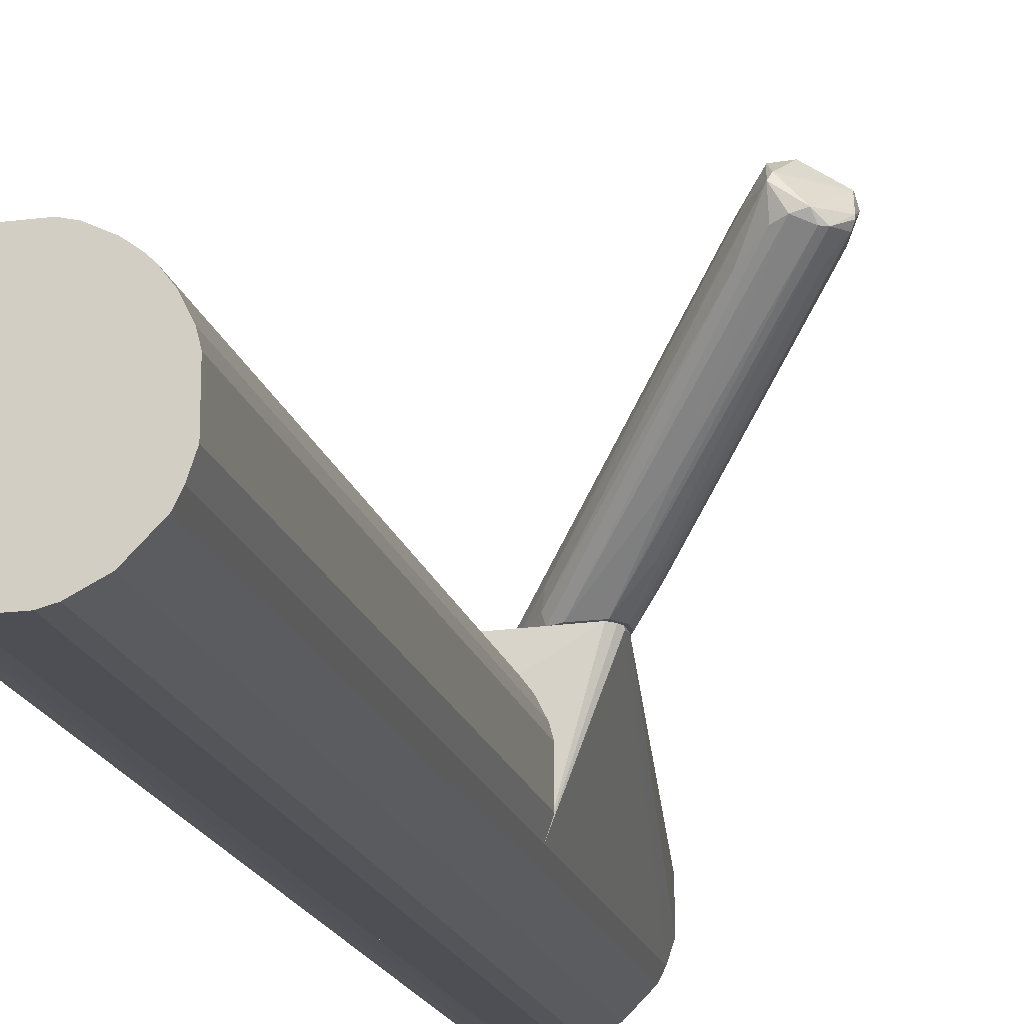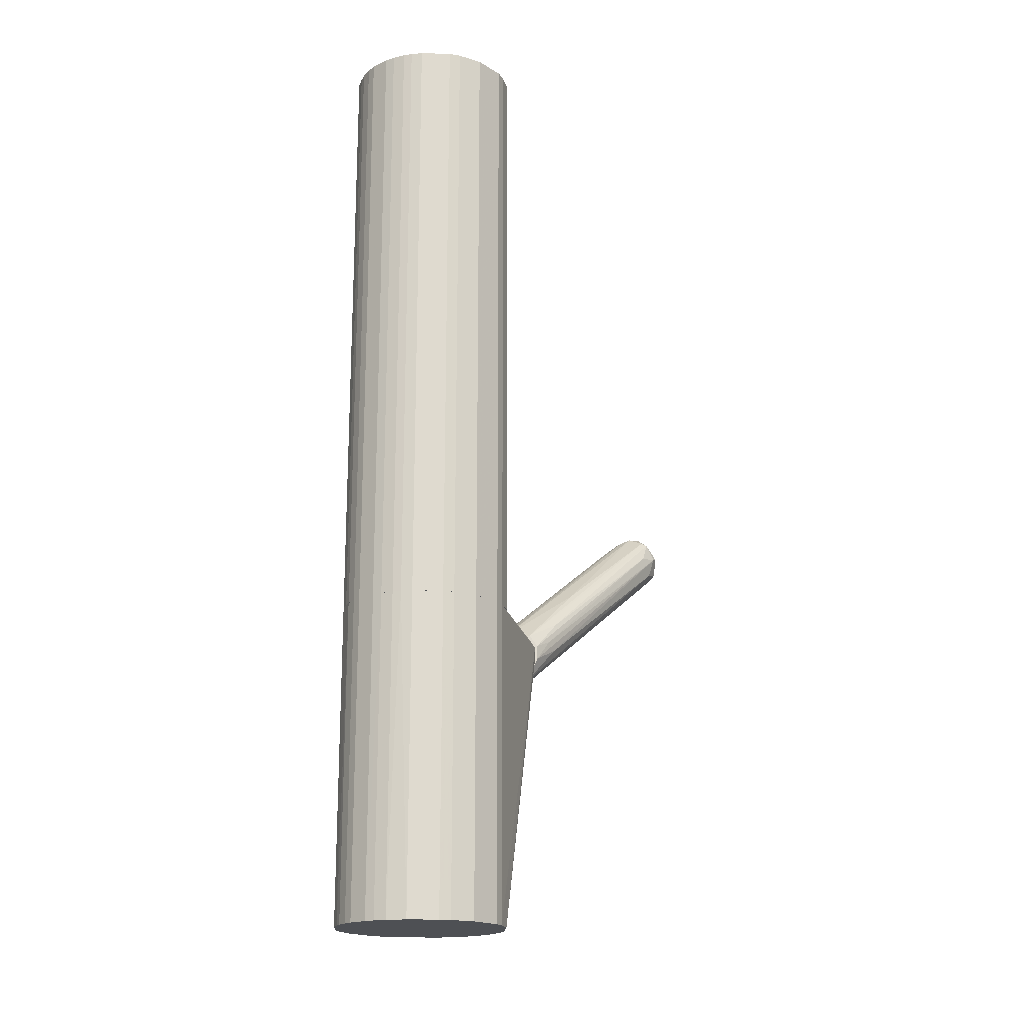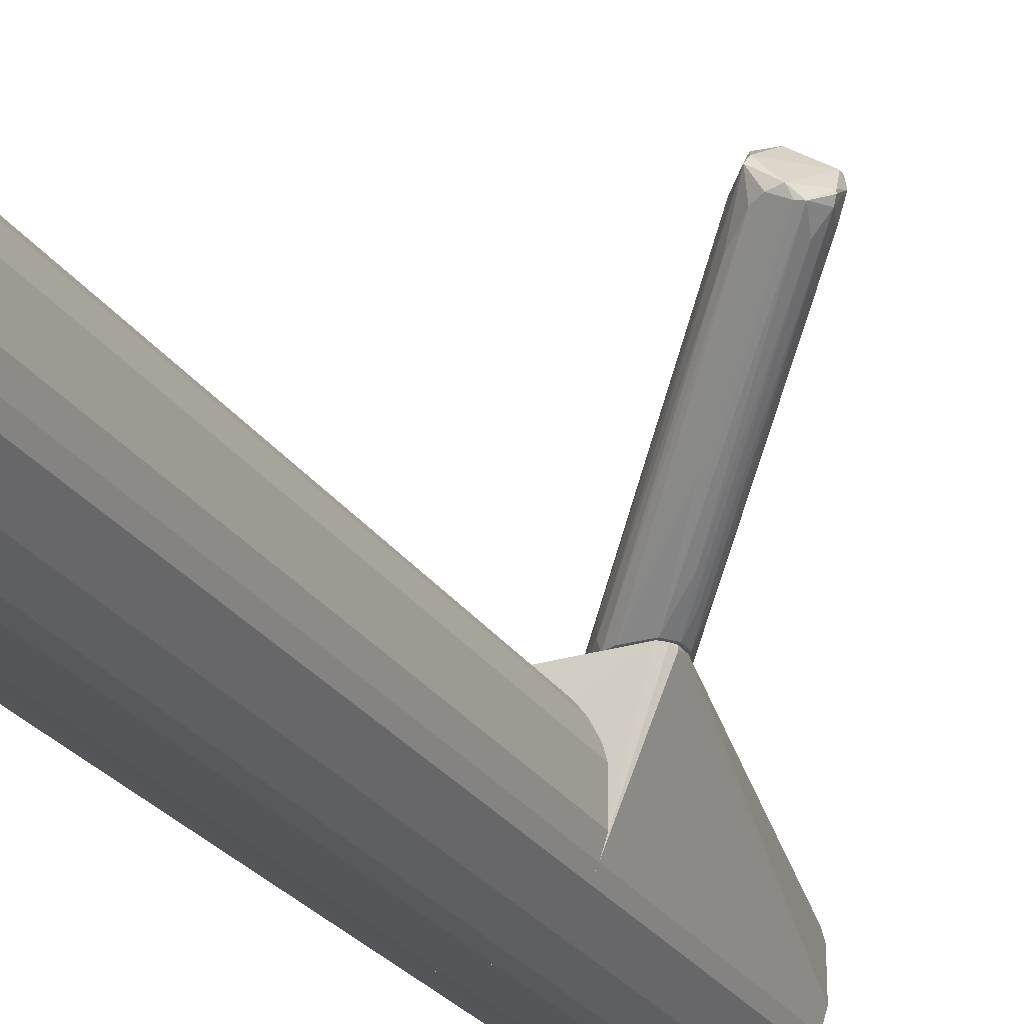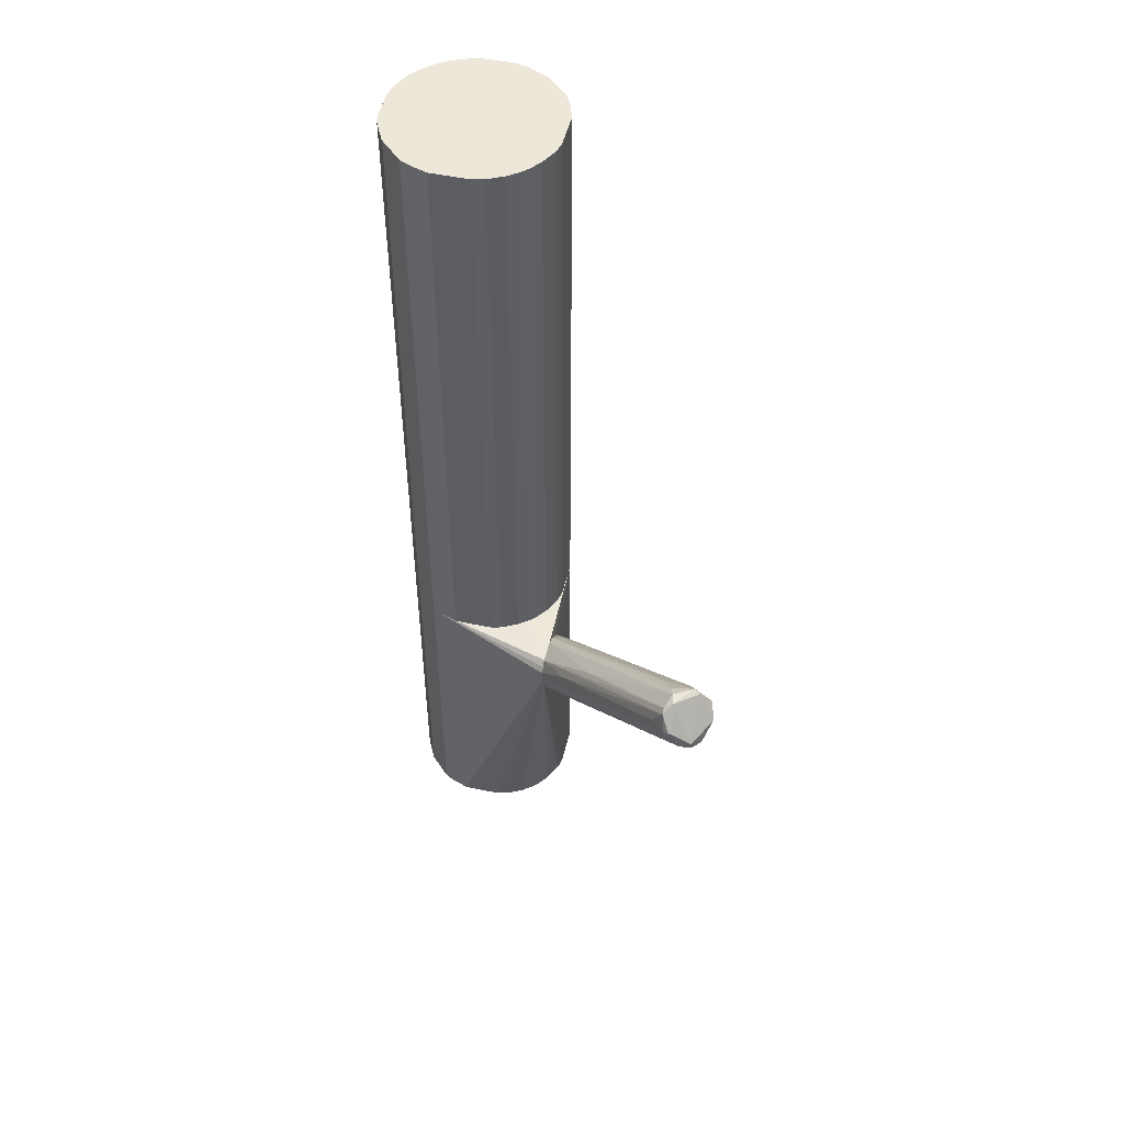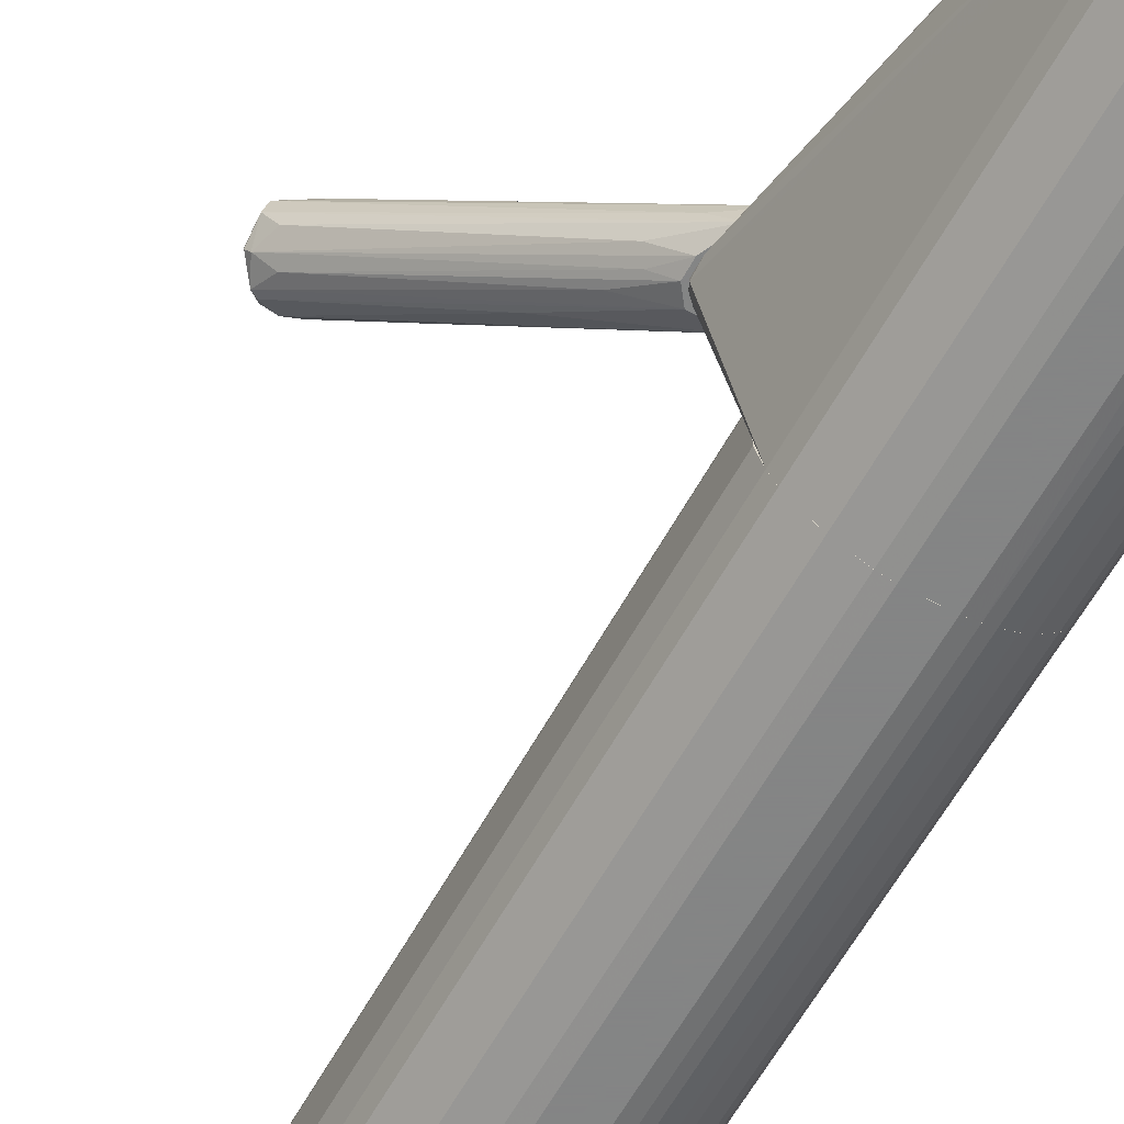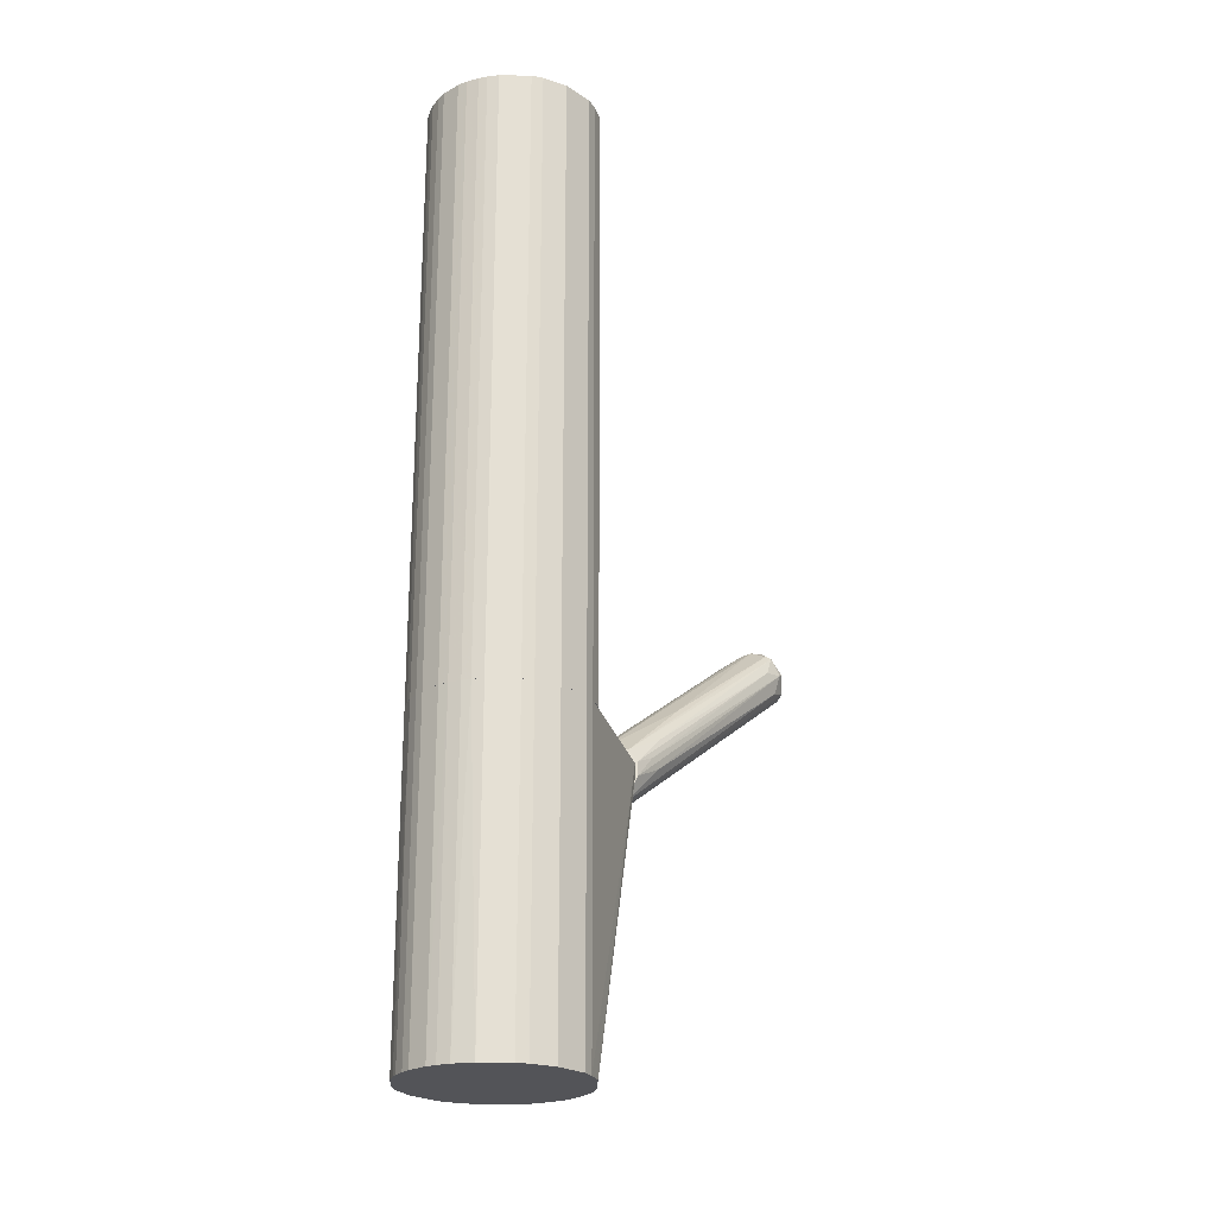
<metadata>
{"format":"obj","ext":"obj","renderer":"f3d","projection":"perspective","resolution":1024,"background":"white","views":[{"elev":-18.4,"azim":13.8,"up":"+Y"},{"elev":-18.6,"azim":-3.4,"up":"+Z"},{"elev":-25.4,"azim":25.2,"up":"+Y"},{"elev":49.8,"azim":103.3,"up":"+Z"},{"elev":-61.6,"azim":151.1,"up":"+Y"},{"elev":-23.6,"azim":-2.2,"up":"+Z"}]}
</metadata>
<code>
o convex_0
v -0.01386 -0.004171 -0.06044
v 0.05092 0.04244 -0.001979
v 0.05092 0.04165 -0.001979
v 0.03907 0.04639 0.004346
v 0.0051 -0.004171 -0.04147
v 0.04697 0.05034 -0.008303
v 0.004314 -0.004171 -0.0557
v -0.005959 -0.001799 -0.04306
v 0.03828 0.05112 -0.000401
v 0.04223 0.04086 0.004346
v -0.005173 -0.00338 -0.06281
v 0.04144 0.05192 -0.006718
v -0.01149 -0.001799 -0.05017
v 0.05013 0.04797 -0.007507
v 0.04776 0.03928 0.001972
v 0.01142 -0.000223 -0.04226
v -0.002009 -0.004171 -0.04147
v 0.04855 0.04007 -0.008303
v -0.01386 -0.00338 -0.06044
v -0.01149 -0.00338 -0.06281
v -0.00043 -0.00338 -0.06044
v 0.03275 0.03611 -0.002767
v 0.03432 0.0448 -0.00119
v 0.03828 0.05112 -0.004352
v 0.007472 -0.004171 -0.04859
v -0.01386 -0.00338 -0.05412
v 0.02879 0.03533 -0.02411
v 0.05013 0.04007 -0.002774
v 0.04223 0.05271 -0.003556
v 0.01931 0.01242 -0.02411
v 0.007472 -0.004171 -0.04464
v 0.04539 0.04165 0.004346
v -0.01149 -0.004171 -0.04938
v -0.005959 0.005312 -0.04859
v 0.05092 0.0448 -0.006718
v 0.013 0.002149 -0.04464
v 0.04618 0.03612 -0.003556
v -0.005173 0.002149 -0.04226
v 0.02563 0.0369 -0.02094
v 0.04618 0.03928 0.002761
v 0.04223 0.04323 -0.01462
v 0.03275 0.0448 -0.004352
v -0.005173 -0.004171 -0.04306
v 0.03907 0.04007 0.002761
v 0.05013 0.04797 -0.005929
v 0.03986 0.04797 0.00355
v 0.008265 0.002149 -0.05174
v 0.01379 0.00294 -0.03595
f 31 37 48
f 5 1 7
f 7 1 11
f 3 2 15
f 1 5 17
f 11 1 20
f 1 19 20
f 7 11 21
f 4 8 22
f 4 9 23
f 5 7 25
f 19 1 26
f 6 11 27
f 12 6 27
f 11 20 27
f 20 12 27
f 3 15 28
f 16 25 28
f 6 12 29
f 24 9 29
f 12 24 29
f 17 5 30
f 10 17 30
f 5 25 31
f 25 16 31
f 4 10 32
f 15 2 32
f 1 17 33
f 13 26 33
f 26 1 33
f 9 24 34
f 24 19 34
f 26 9 34
f 19 26 34
f 2 3 35
f 18 7 35
f 3 28 35
f 28 18 35
f 7 18 36
f 25 7 36
f 18 28 36
f 28 25 36
f 28 15 37
f 16 28 37
f 31 16 37
f 8 4 38
f 4 23 38
f 23 13 38
f 33 8 38
f 13 33 38
f 12 20 39
f 20 19 39
f 24 12 39
f 19 24 39
f 5 15 40
f 30 5 40
f 10 30 40
f 32 10 40
f 15 32 40
f 11 6 41
f 6 14 41
f 21 11 41
f 14 21 41
f 23 9 42
f 13 23 42
f 26 13 42
f 9 26 42
f 22 8 43
f 8 33 43
f 33 17 43
f 10 4 44
f 17 10 44
f 4 22 44
f 22 43 44
f 43 17 44
f 14 6 45
f 6 29 45
f 32 2 45
f 2 35 45
f 35 14 45
f 9 4 46
f 29 9 46
f 4 32 46
f 45 29 46
f 32 45 46
f 7 21 47
f 21 14 47
f 14 35 47
f 35 7 47
f 15 5 48
f 5 31 48
f 37 15 48
o convex_1
v -0.04626 -0.04368 -0.1323
v 0.006677 -0.004177 -0.04545
v 0.005887 -0.004177 -0.04386
v -0.0194 -0.05158 -0.04149
v -0.04705 -0.01445 -0.04149
v -0.009131 -0.01208 -0.1323
v -0.00676 -0.04209 -0.1323
v -0.03756 -0.00655 -0.1323
v -0.04626 -0.04368 -0.04149
v -0.03125 -0.05237 -0.1323
v -0.051 -0.02394 -0.1323
v -0.00676 -0.04209 -0.04149
v -0.03283 -0.004969 -0.04149
v -0.02177 -0.004969 -0.1323
v -0.051 -0.03262 -0.04149
v -0.03677 -0.05079 -0.04149
v -0.003598 -0.02314 -0.1323
v -0.01308 -0.04841 -0.1323
v -0.04705 -0.01445 -0.1323
v -0.003598 -0.0342 -0.1323
v -0.0502 -0.03578 -0.1323
v -0.04072 -0.008135 -0.04149
v -0.0502 -0.02077 -0.04149
v -0.03993 -0.04921 -0.1323
v -0.02255 -0.05237 -0.1323
v -0.03125 -0.05237 -0.04149
v -0.03283 -0.004969 -0.1323
v 0.004306 -0.004177 -0.04228
v 0.006677 -0.004177 -0.0494
v -0.005179 -0.03894 -0.04149
v -0.01308 -0.04841 -0.04149
v -0.01466 -0.004177 -0.06124
v -0.01387 -0.008135 -0.1323
v -0.04231 -0.04763 -0.04149
v -0.04942 -0.03814 -0.04149
v -0.04072 -0.008135 -0.1323
v 0.006677 -0.004974 -0.04545
v -0.005969 -0.01682 -0.1323
v -0.02255 -0.05237 -0.04149
v -0.051 -0.02394 -0.04149
v -0.051 -0.03262 -0.1323
v -0.009131 -0.01208 -0.04149
v -0.005179 -0.03894 -0.1323
v -0.0502 -0.02077 -0.1323
v -0.0194 -0.05158 -0.1323
v -0.04784 -0.04131 -0.1323
v -0.03677 -0.05079 -0.1323
v -0.01861 -0.005762 -0.1323
v -0.04231 -0.04763 -0.1323
v -0.03756 -0.00655 -0.04149
v -0.004389 -0.01998 -0.1323
v 0.005887 -0.004177 -0.05255
v -0.009131 -0.004177 -0.04702
v -0.005969 -0.004177 -0.06362
v -0.03993 -0.04921 -0.04149
v -0.04784 -0.04131 -0.04149
v -0.04942 -0.03814 -0.1323
v -0.03441 -0.05158 -0.04149
v -0.00676 -0.01524 -0.1323
v -0.01071 -0.0105 -0.1323
f 81 100 108
f 49 54 55
f 54 49 56
f 52 53 57
f 49 55 58
f 56 49 59
f 53 52 60
f 53 60 61
f 54 56 62
f 57 53 63
f 52 57 64
f 55 54 65
f 58 55 66
f 55 60 66
f 56 59 67
f 55 65 68
f 59 49 69
f 53 61 70
f 67 53 70
f 63 53 71
f 53 67 71
f 49 58 72
f 58 66 73
f 52 64 74
f 58 73 74
f 56 61 75
f 62 56 75
f 51 50 76
f 68 65 77
f 76 50 77
f 60 55 78
f 61 60 78
f 51 76 78
f 60 52 79
f 52 66 79
f 66 60 79
f 75 61 80
f 76 77 80
f 54 62 81
f 64 57 82
f 57 63 83
f 63 69 83
f 56 67 84
f 70 56 84
f 67 70 84
f 50 51 85
f 77 50 85
f 68 77 85
f 51 78 85
f 65 54 86
f 73 52 87
f 52 74 87
f 74 73 87
f 59 63 88
f 63 71 88
f 71 59 88
f 63 59 89
f 59 69 89
f 69 63 89
f 76 61 90
f 61 78 90
f 78 76 90
f 55 68 91
f 78 55 91
f 68 85 91
f 85 78 91
f 67 59 92
f 59 71 92
f 71 67 92
f 66 52 93
f 52 73 93
f 73 66 93
f 49 57 94
f 69 49 94
f 72 58 95
f 64 72 95
f 81 62 96
f 57 49 97
f 49 72 97
f 82 57 97
f 61 56 98
f 56 70 98
f 70 61 98
f 77 65 99
f 65 86 99
f 86 77 99
f 80 77 100
f 96 62 100
f 81 96 100
f 61 76 101
f 80 61 101
f 76 80 101
f 62 75 102
f 75 80 102
f 100 62 102
f 80 100 102
f 72 64 103
f 64 82 103
f 97 72 103
f 82 97 103
f 57 83 104
f 94 57 104
f 83 94 104
f 83 69 105
f 69 94 105
f 94 83 105
f 74 64 106
f 58 74 106
f 95 58 106
f 64 95 106
f 86 54 107
f 77 86 107
f 100 77 107
f 54 100 107
f 54 81 108
f 100 54 108
o convex_2
v -0.03282 -0.004967 0.1323
v -0.03125 -0.05237 -0.04148
v -0.03441 -0.05158 -0.04148
v -0.02177 -0.004967 -0.04148
v -0.003594 -0.0342 0.1323
v -0.05021 -0.03578 0.1323
v -0.05021 -0.02077 -0.04148
v -0.003594 -0.0342 -0.04148
v -0.02256 -0.05237 0.1323
v -0.009126 -0.01208 0.1323
v -0.01308 -0.04842 -0.04148
v -0.004388 -0.01998 -0.04148
v -0.04705 -0.01445 0.1323
v -0.04073 -0.008132 -0.04148
v -0.04784 -0.04131 -0.04148
v -0.03994 -0.04921 0.1323
v -0.006759 -0.0421 0.1323
v -0.01861 -0.005765 0.1323
v -0.01071 -0.0105 -0.04148
v -0.003594 -0.02314 0.1323
v -0.051 -0.02393 0.1323
v -0.051 -0.03262 -0.04148
v -0.03282 -0.004967 -0.04148
v -0.01308 -0.04842 0.1323
v -0.0194 -0.05158 -0.04148
v -0.03125 -0.05237 0.1323
v -0.04073 -0.008132 0.1323
v -0.006759 -0.0421 -0.04148
v -0.04231 -0.04763 -0.04148
v -0.04626 -0.04368 0.1323
v -0.04705 -0.01445 -0.04148
v -0.01387 -0.008132 -0.04148
v -0.006759 -0.01524 0.1323
v -0.02177 -0.004967 0.1323
v -0.003594 -0.02314 -0.04148
v -0.01387 -0.008132 0.1323
v -0.006759 -0.01524 -0.04148
v -0.051 -0.02393 -0.04148
v -0.051 -0.03262 0.1323
v -0.02256 -0.05237 -0.04148
v -0.005177 -0.03894 0.1323
v -0.0194 -0.05158 0.1323
v -0.05021 -0.02077 0.1323
v -0.03757 -0.006554 -0.04148
v -0.04942 -0.03815 0.1323
v -0.04942 -0.03815 -0.04148
v -0.004388 -0.01998 0.1323
v -0.03678 -0.05079 0.1323
v -0.03994 -0.04921 -0.04148
v -0.01861 -0.005765 -0.04148
v -0.04231 -0.04763 0.1323
v -0.04626 -0.04368 -0.04148
v -0.005177 -0.03894 -0.04148
v -0.03757 -0.006554 0.1323
v -0.04784 -0.04131 0.1323
v -0.009126 -0.01208 -0.04148
v -0.01071 -0.0105 0.1323
v -0.03678 -0.05079 -0.04148
v -0.03441 -0.05158 0.1323
v -0.05021 -0.03578 -0.04148
f 130 154 168
f 110 111 112
f 113 109 114
f 112 111 115
f 110 112 116
f 113 114 117
f 109 113 118
f 110 116 119
f 116 112 120
f 114 109 121
f 112 115 122
f 115 111 123
f 117 114 124
f 113 117 125
f 109 118 126
f 120 112 127
f 113 116 128
f 118 113 128
f 114 121 129
f 115 123 130
f 109 112 131
f 112 122 131
f 125 117 132
f 119 125 132
f 110 119 133
f 119 132 133
f 111 110 134
f 110 117 134
f 117 124 134
f 121 109 135
f 122 121 135
f 119 116 136
f 125 119 136
f 123 111 137
f 124 114 138
f 115 121 139
f 122 115 139
f 121 122 139
f 127 112 140
f 118 128 141
f 112 109 142
f 109 126 142
f 126 112 142
f 116 120 143
f 128 116 143
f 120 128 143
f 126 118 144
f 140 126 144
f 127 140 144
f 120 127 145
f 118 141 145
f 141 120 145
f 129 115 146
f 115 130 146
f 130 129 146
f 114 129 147
f 130 114 147
f 129 130 147
f 117 110 148
f 110 133 148
f 133 117 148
f 116 113 149
f 113 125 149
f 125 136 149
f 132 117 150
f 117 133 150
f 133 132 150
f 121 115 151
f 115 129 151
f 129 121 151
f 109 131 152
f 131 122 152
f 122 135 152
f 138 114 153
f 130 123 154
f 153 114 154
f 123 153 154
f 128 120 155
f 120 141 155
f 141 128 155
f 134 124 156
f 137 111 157
f 124 137 157
f 156 124 157
f 112 126 158
f 140 112 158
f 126 140 158
f 137 124 159
f 124 138 159
f 138 137 159
f 123 137 160
f 137 138 160
f 138 123 160
f 136 116 161
f 116 149 161
f 149 136 161
f 135 109 162
f 109 152 162
f 152 135 162
f 123 138 163
f 153 123 163
f 138 153 163
f 127 118 164
f 118 145 164
f 145 127 164
f 118 127 165
f 144 118 165
f 127 144 165
f 111 156 166
f 157 111 166
f 156 157 166
f 111 134 167
f 156 111 167
f 134 156 167
f 114 130 168
f 154 114 168

</code>
